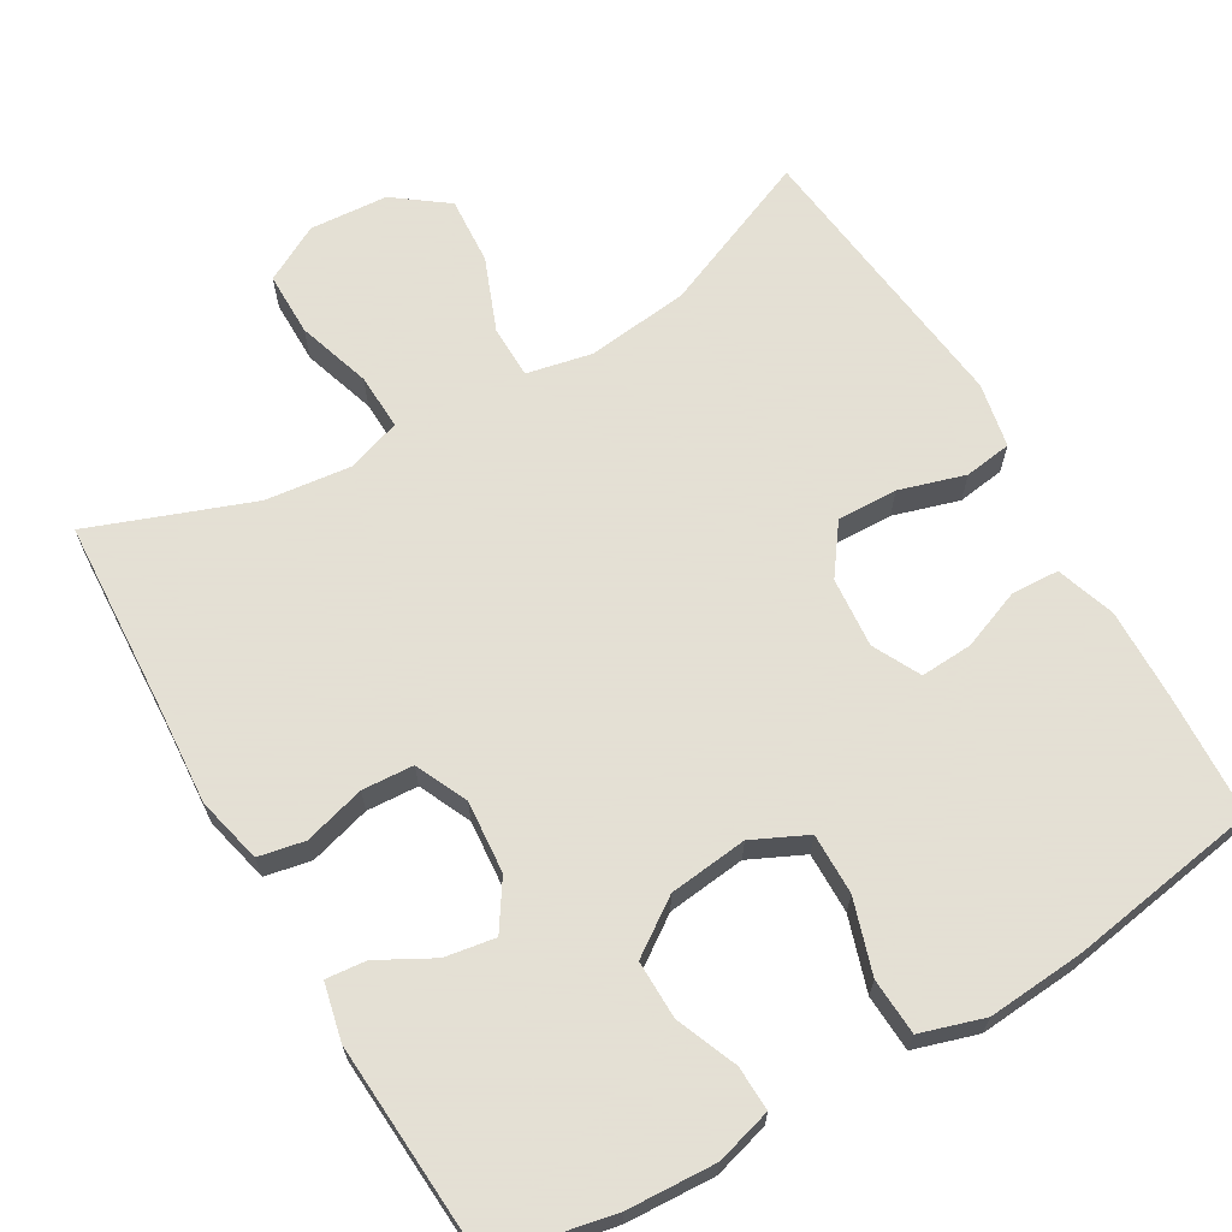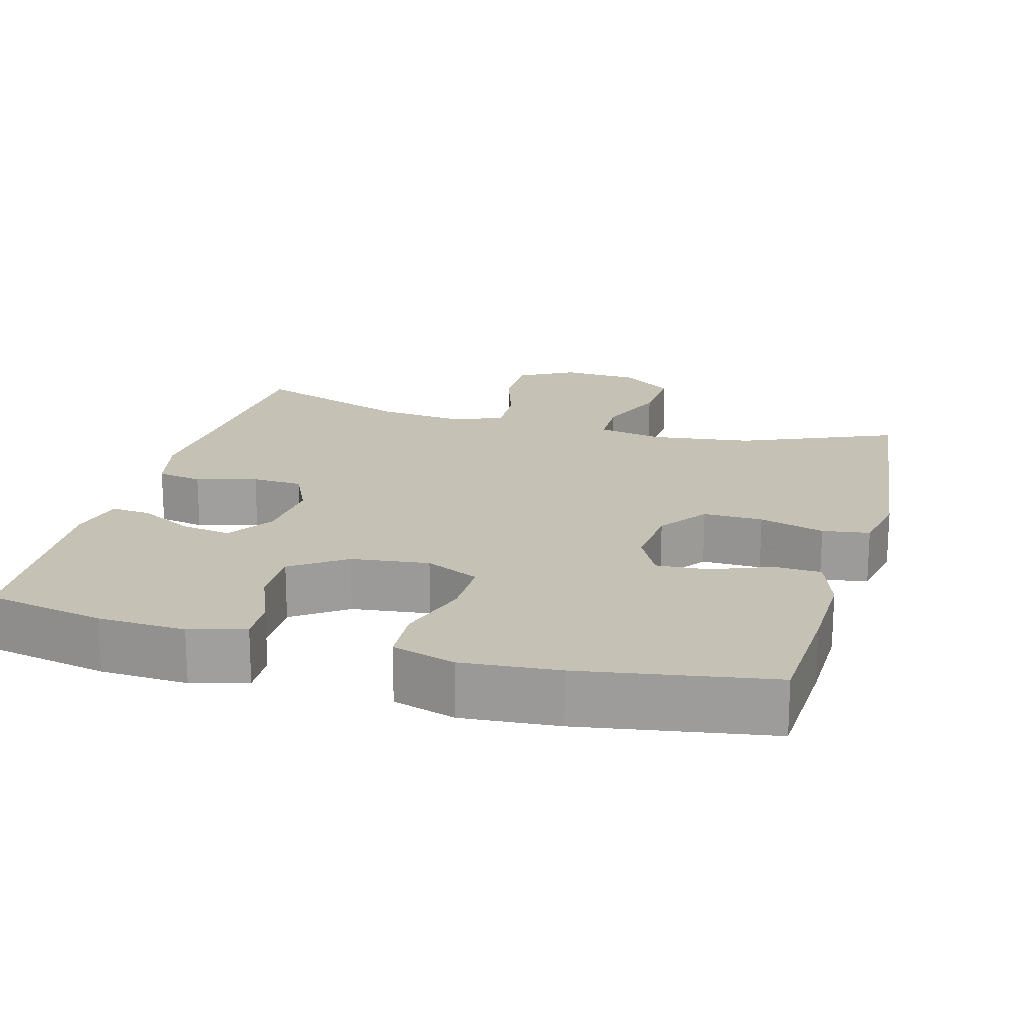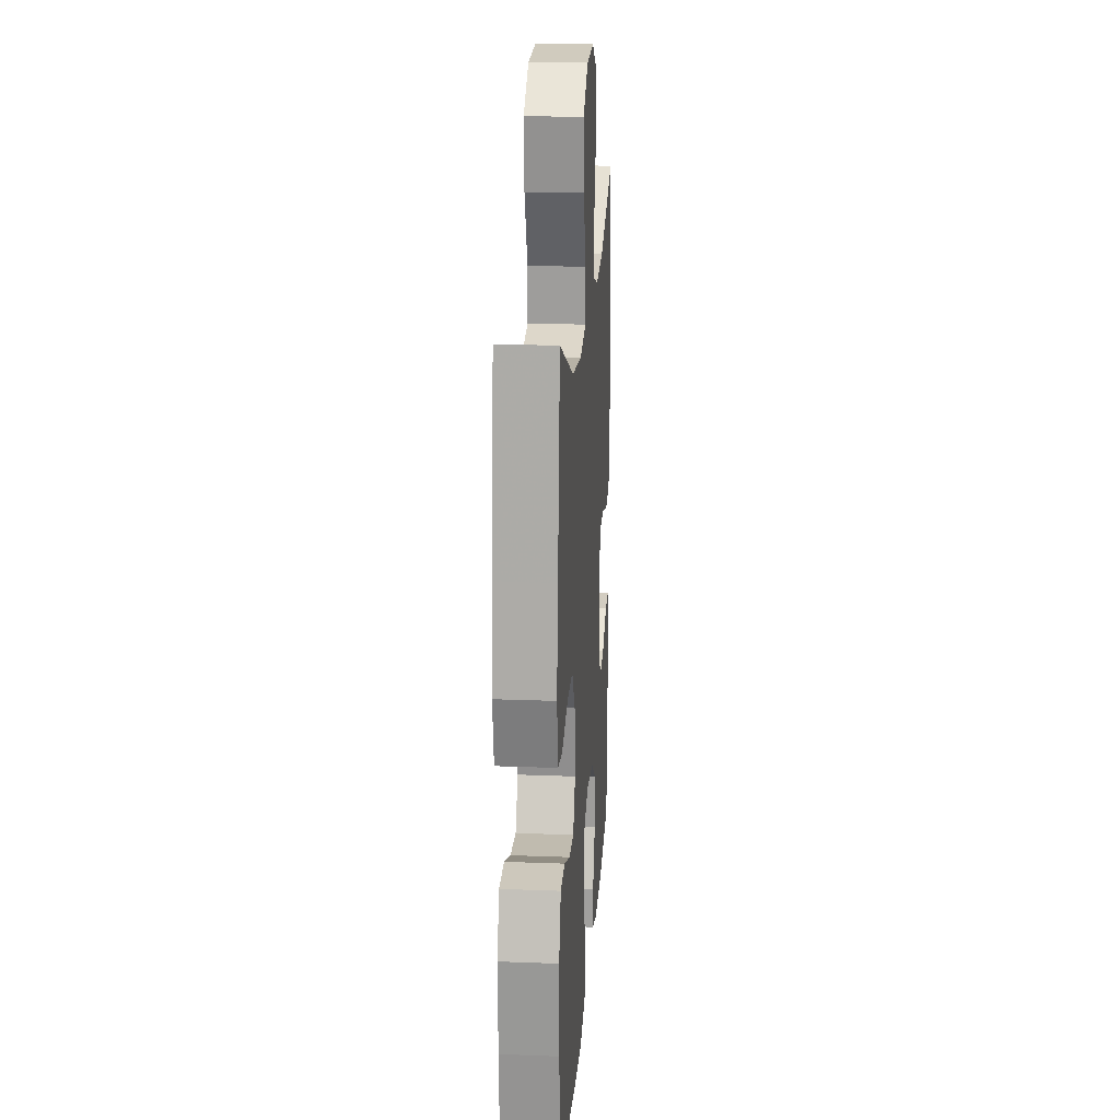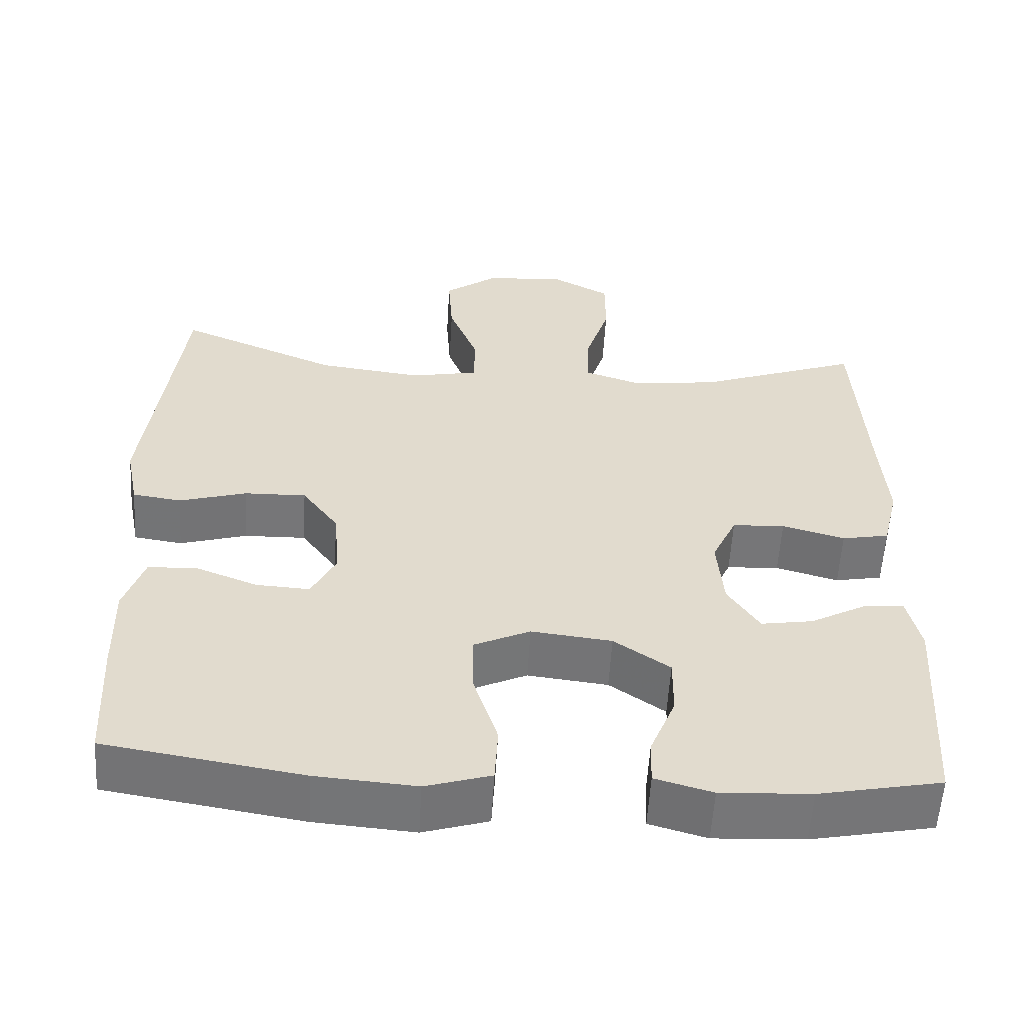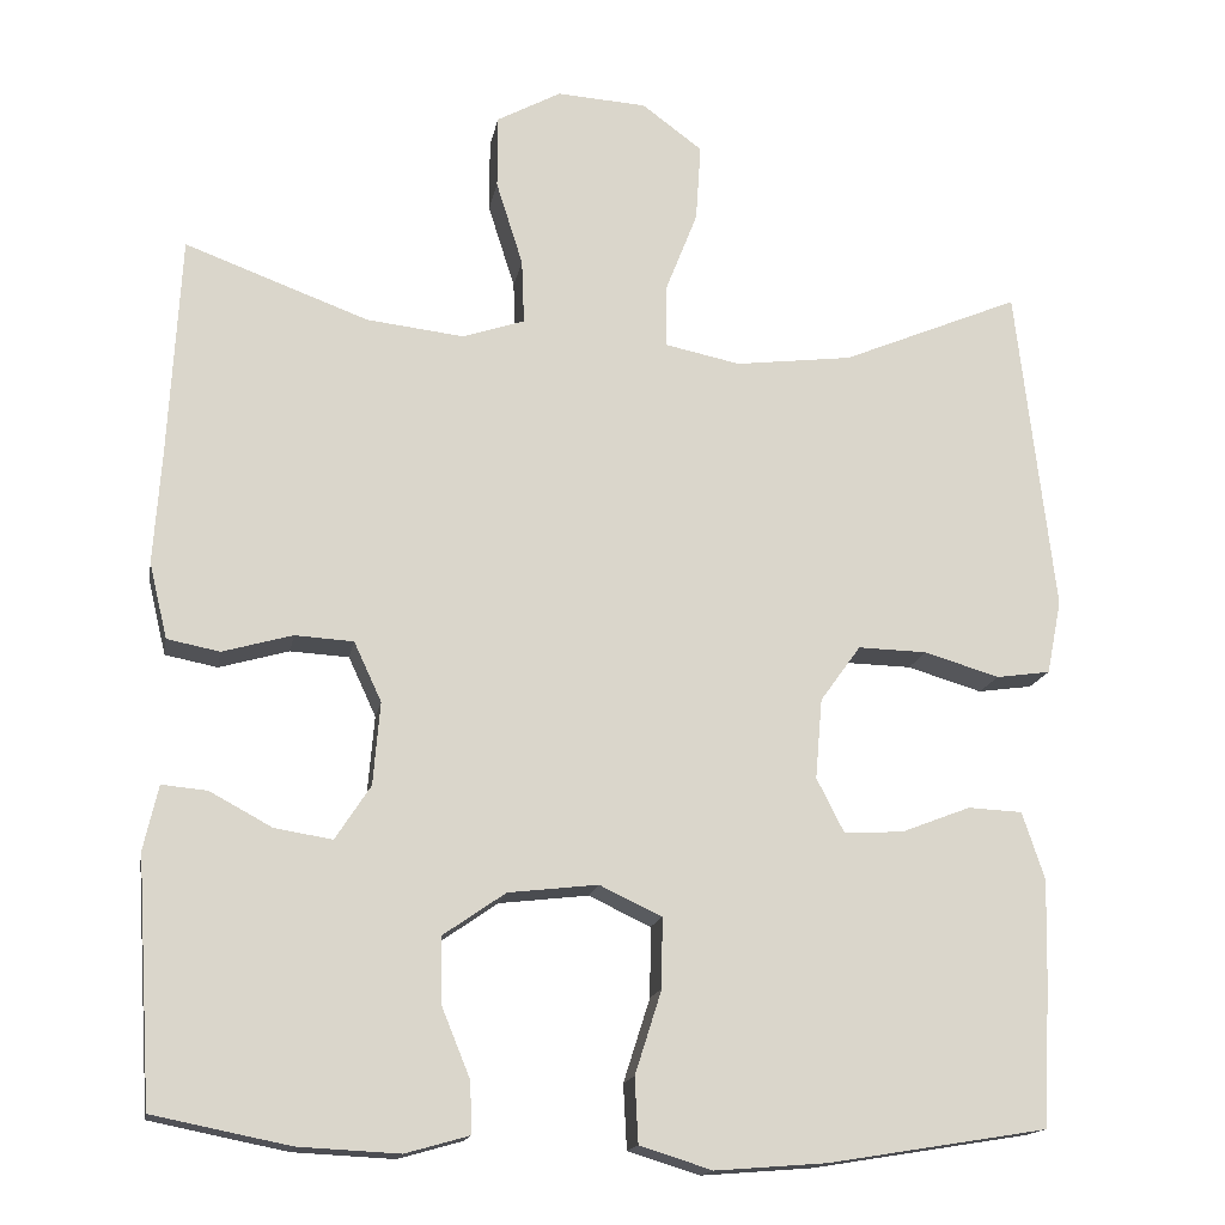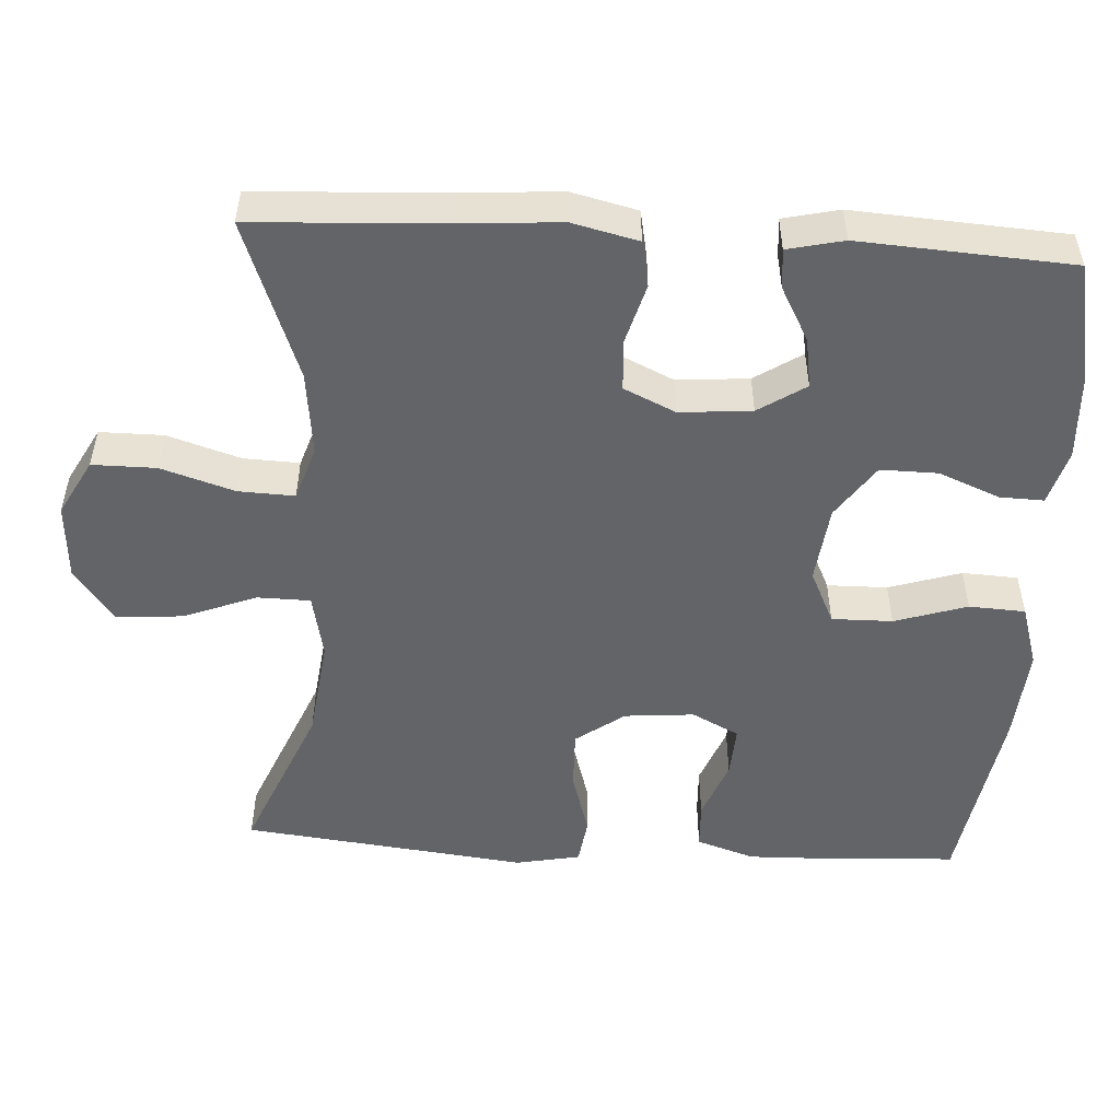
<metadata>
{"format":"obj","ext":"obj","renderer":"f3d","projection":"perspective","resolution":1024,"background":"white","views":[{"elev":66.2,"azim":149.8,"up":"+Y"},{"elev":18.7,"azim":-164.7,"up":"+Y"},{"elev":19.5,"azim":-85.9,"up":"+Z"},{"elev":-56.8,"azim":-3.4,"up":"+Z"},{"elev":-15.9,"azim":169.9,"up":"+Z"},{"elev":-51.1,"azim":86.6,"up":"+Y"}]}
</metadata>
<code>
v -0.5 0.07 0.5
v -0.293 0.07 0.413
v -0.157 0.07 0.396
v -0.07 0.07 0.414
v -0.069 0.07 0.485
v -0.107 0.07 0.582
v -0.113 0.07 0.672
v -0.043 0.07 0.724
v 0.061 0.07 0.731
v 0.136 0.07 0.69
v 0.136 0.07 0.605
v 0.105 0.07 0.507
v 0.102 0.07 0.432
v 0.174 0.07 0.408
v 0.287 0.07 0.421
v 0.5 0.07 0.5
v 0.514 0.07 0.242
v 0.523 0.07 0.112
v 0.502 0.07 0.024
v 0.441 0.07 0.012
v 0.36 0.07 0.035
v 0.292 0.07 0.031
v 0.26 0.07 -0.038
v 0.268 0.07 -0.134
v 0.309 0.07 -0.197
v 0.376 0.07 -0.186
v 0.448 0.07 -0.147
v 0.501 0.07 -0.142
v 0.518 0.07 -0.217
v 0.5 0.07 -0.5
v 0.342 0.07 -0.532
v 0.225 0.07 -0.538
v 0.151 0.07 -0.517
v 0.153 0.07 -0.458
v 0.186 0.07 -0.377
v 0.187 0.07 -0.3
v 0.115 0.07 -0.25
v 0.011 0.07 -0.238
v -0.061 0.07 -0.272
v -0.06 0.07 -0.353
v -0.029 0.07 -0.45
v -0.033 0.07 -0.525
v -0.117 0.07 -0.551
v -0.246 0.07 -0.541
v -0.5 0.07 -0.5
v -0.509 0.07 -0.336
v -0.512 0.07 -0.215
v -0.486 0.07 -0.137
v -0.423 0.07 -0.134
v -0.343 0.07 -0.165
v -0.274 0.07 -0.169
v -0.242 0.07 -0.106
v -0.25 0.07 -0.013
v -0.297 0.07 0.052
v -0.377 0.07 0.05
v -0.464 0.07 0.024
v -0.527 0.07 0.033
v -0.544 0.07 0.119
v -0.529 0.07 0.248
v -0.5 0 0.5
v -0.293 0 0.413
v -0.157 0 0.396
v -0.07 0 0.414
v -0.069 0 0.485
v -0.107 0 0.582
v -0.113 0 0.672
v -0.043 0 0.724
v 0.061 0 0.731
v 0.136 0 0.69
v 0.136 0 0.605
v 0.105 0 0.507
v 0.102 0 0.432
v 0.174 0 0.408
v 0.287 0 0.421
v 0.5 0 0.5
v 0.514 0 0.242
v 0.523 0 0.112
v 0.502 0 0.024
v 0.441 0 0.012
v 0.36 0 0.035
v 0.292 0 0.031
v 0.26 0 -0.038
v 0.268 0 -0.134
v 0.309 0 -0.197
v 0.376 0 -0.186
v 0.448 0 -0.147
v 0.501 0 -0.142
v 0.518 0 -0.217
v 0.5 0 -0.5
v 0.342 0 -0.532
v 0.225 0 -0.538
v 0.151 0 -0.517
v 0.153 0 -0.458
v 0.186 0 -0.377
v 0.187 0 -0.3
v 0.115 0 -0.25
v 0.011 0 -0.238
v -0.061 0 -0.272
v -0.06 0 -0.353
v -0.029 0 -0.45
v -0.033 0 -0.525
v -0.117 0 -0.551
v -0.246 0 -0.541
v -0.5 0 -0.5
v -0.509 0 -0.336
v -0.512 0 -0.215
v -0.486 0 -0.137
v -0.423 0 -0.134
v -0.343 0 -0.165
v -0.274 0 -0.169
v -0.242 0 -0.106
v -0.25 0 -0.013
v -0.297 0 0.052
v -0.377 0 0.05
v -0.464 0 0.024
v -0.527 0 0.033
v -0.544 0 0.119
v -0.529 0 0.248
f 57 58 59
f 56 57 59
f 55 56 59
f 59 1 2
f 55 59 2
f 54 55 2
f 53 54 2 3
f 52 53 3 4
f 48 49 50
f 47 48 50
f 46 47 50
f 45 46 50
f 44 45 50
f 43 44 50
f 42 43 50
f 41 42 50
f 40 41 50
f 39 40 50 51
f 38 39 51 52
f 33 34 35
f 32 33 35
f 31 32 35
f 30 31 35
f 29 30 35
f 28 29 35
f 27 28 35
f 26 27 35
f 25 26 35 36
f 24 25 36 37
f 19 20 21
f 18 19 21
f 17 18 21
f 17 21 22
f 16 17 22
f 15 16 22
f 14 15 22 23
f 10 11 12
f 9 10 12
f 8 9 12
f 7 8 12
f 6 7 12
f 5 6 12
f 4 5 12 13
f 37 38 52
f 24 37 52
f 23 24 52
f 14 23 52
f 13 14 52
f 4 13 52
f 118 117 116
f 118 116 115
f 118 115 114
f 61 60 118
f 61 118 114
f 61 114 113
f 62 61 113 112
f 63 62 112 111
f 109 108 107
f 109 107 106
f 109 106 105
f 109 105 104
f 109 104 103
f 109 103 102
f 109 102 101
f 109 101 100
f 109 100 99
f 110 109 99 98
f 111 110 98 97
f 94 93 92
f 94 92 91
f 94 91 90
f 94 90 89
f 94 89 88
f 94 88 87
f 94 87 86
f 94 86 85
f 95 94 85 84
f 96 95 84 83
f 80 79 78
f 80 78 77
f 80 77 76
f 81 80 76
f 81 76 75
f 81 75 74
f 82 81 74 73
f 71 70 69
f 71 69 68
f 71 68 67
f 71 67 66
f 71 66 65
f 71 65 64
f 72 71 64 63
f 111 97 96
f 111 96 83
f 111 83 82
f 111 82 73
f 111 73 72
f 111 72 63
f 1 60 61 2
f 2 61 62 3
f 3 62 63 4
f 4 63 64 5
f 5 64 65 6
f 6 65 66 7
f 7 66 67 8
f 8 67 68 9
f 9 68 69 10
f 10 69 70 11
f 11 70 71 12
f 12 71 72 13
f 13 72 73 14
f 14 73 74 15
f 15 74 75 16
f 16 75 76 17
f 17 76 77 18
f 18 77 78 19
f 19 78 79 20
f 20 79 80 21
f 21 80 81 22
f 22 81 82 23
f 23 82 83 24
f 24 83 84 25
f 25 84 85 26
f 26 85 86 27
f 27 86 87 28
f 28 87 88 29
f 29 88 89 30
f 30 89 90 31
f 31 90 91 32
f 32 91 92 33
f 33 92 93 34
f 34 93 94 35
f 35 94 95 36
f 36 95 96 37
f 37 96 97 38
f 38 97 98 39
f 39 98 99 40
f 40 99 100 41
f 41 100 101 42
f 42 101 102 43
f 43 102 103 44
f 44 103 104 45
f 45 104 105 46
f 46 105 106 47
f 47 106 107 48
f 48 107 108 49
f 49 108 109 50
f 50 109 110 51
f 51 110 111 52
f 52 111 112 53
f 53 112 113 54
f 54 113 114 55
f 55 114 115 56
f 56 115 116 57
f 57 116 117 58
f 58 117 118 59
f 59 118 60 1

</code>
